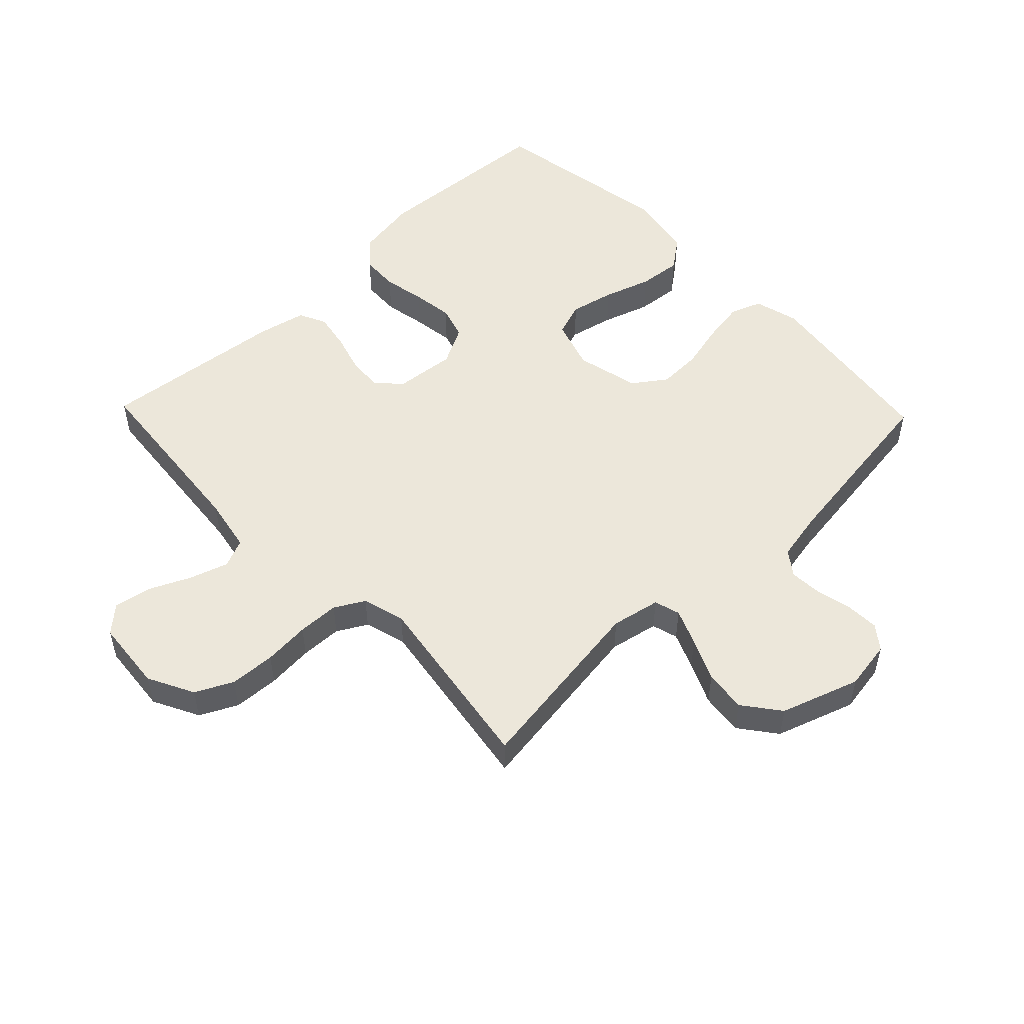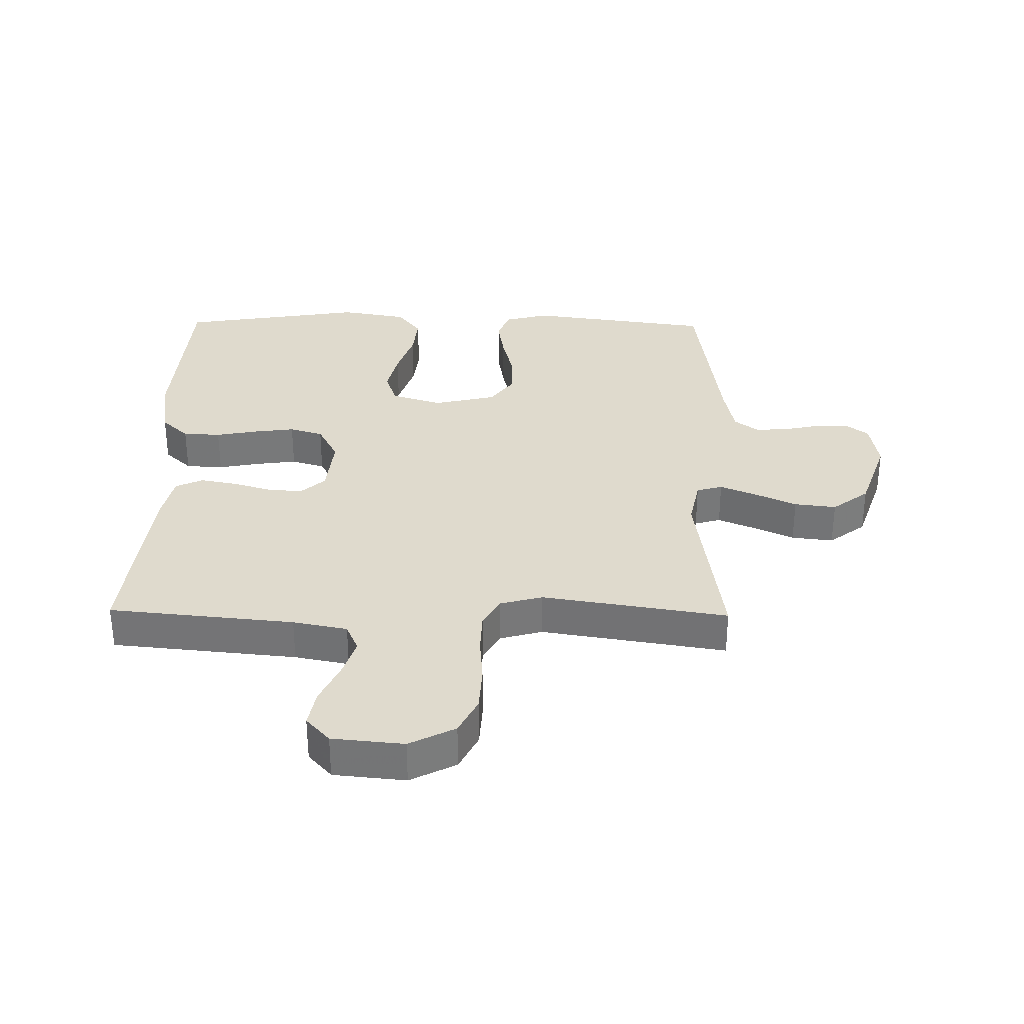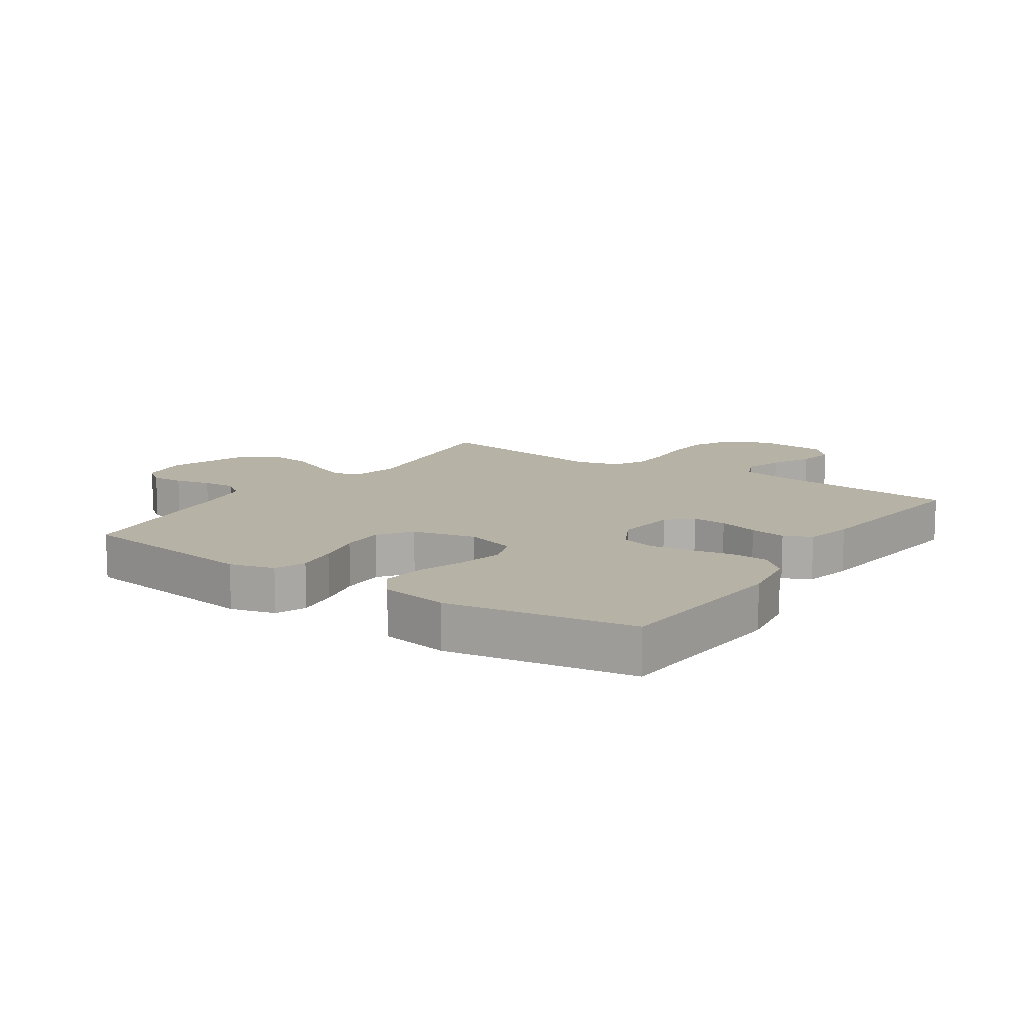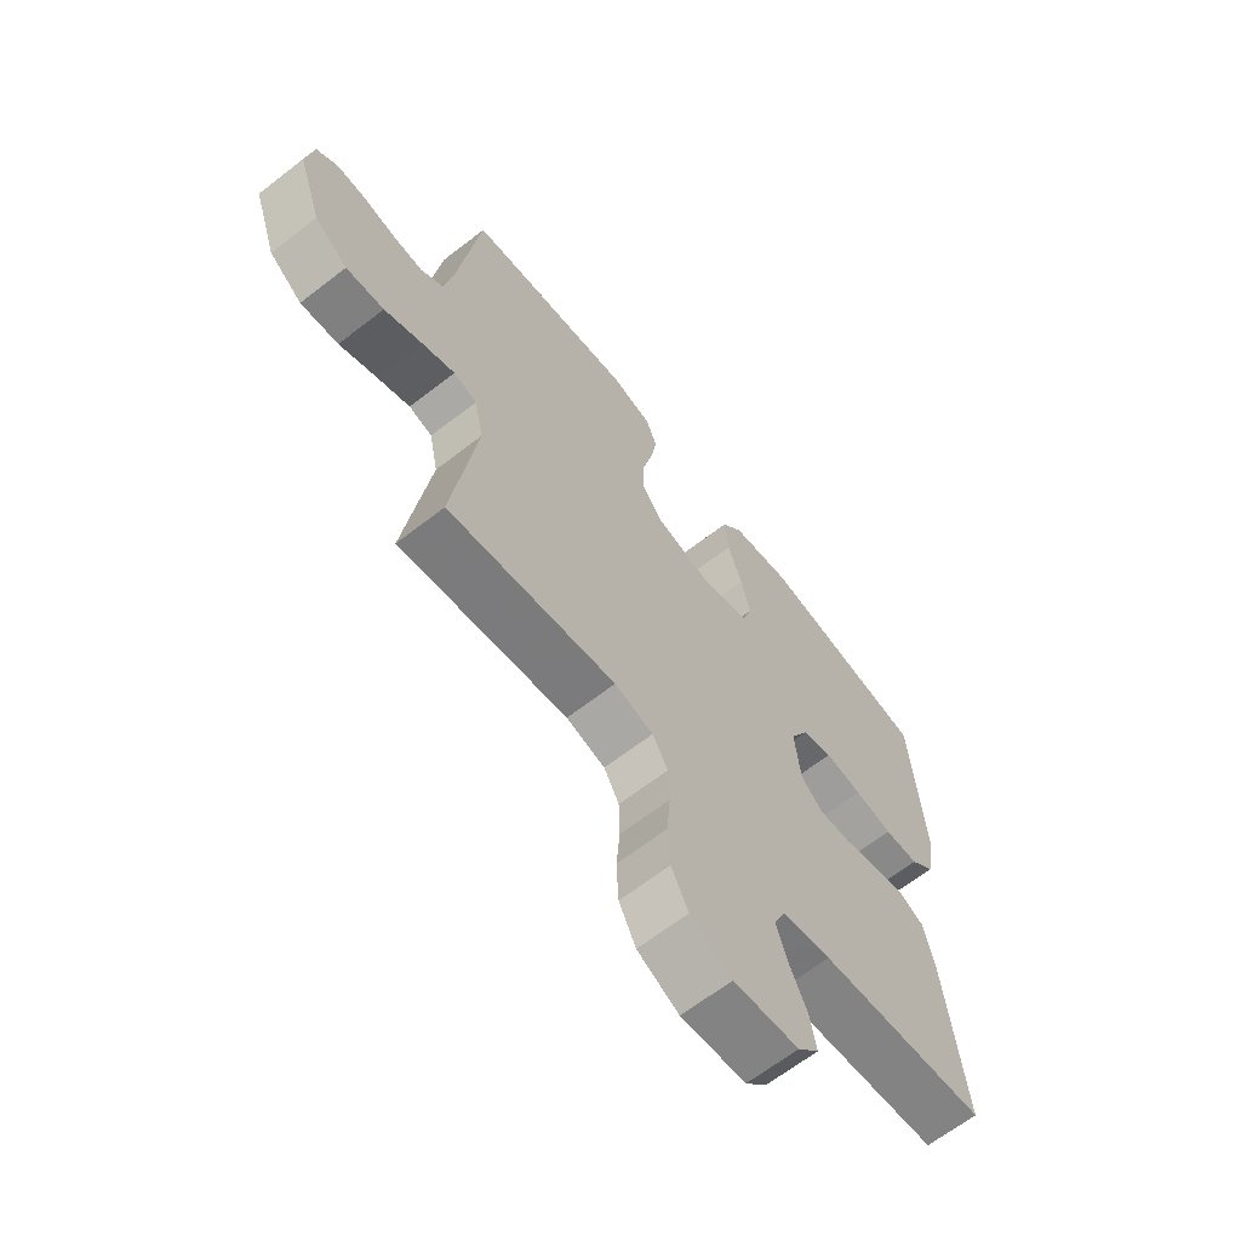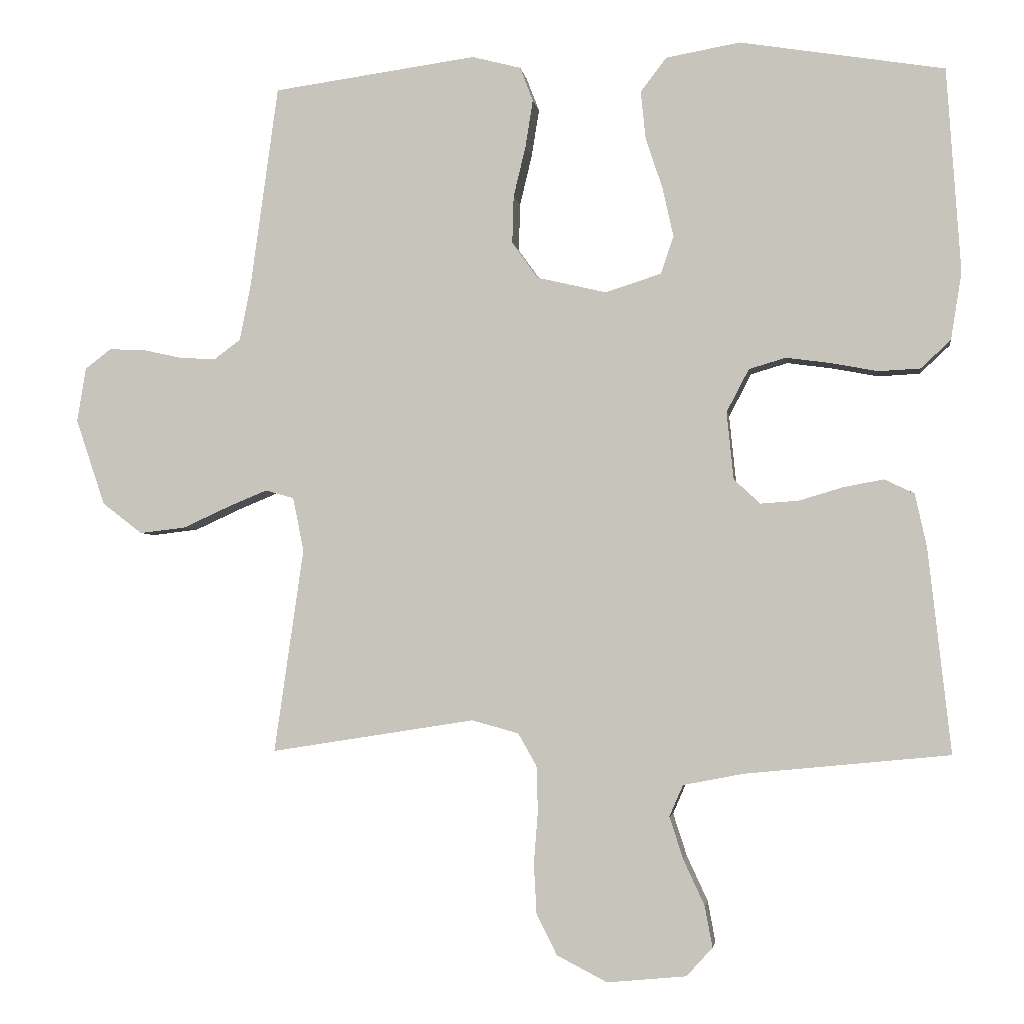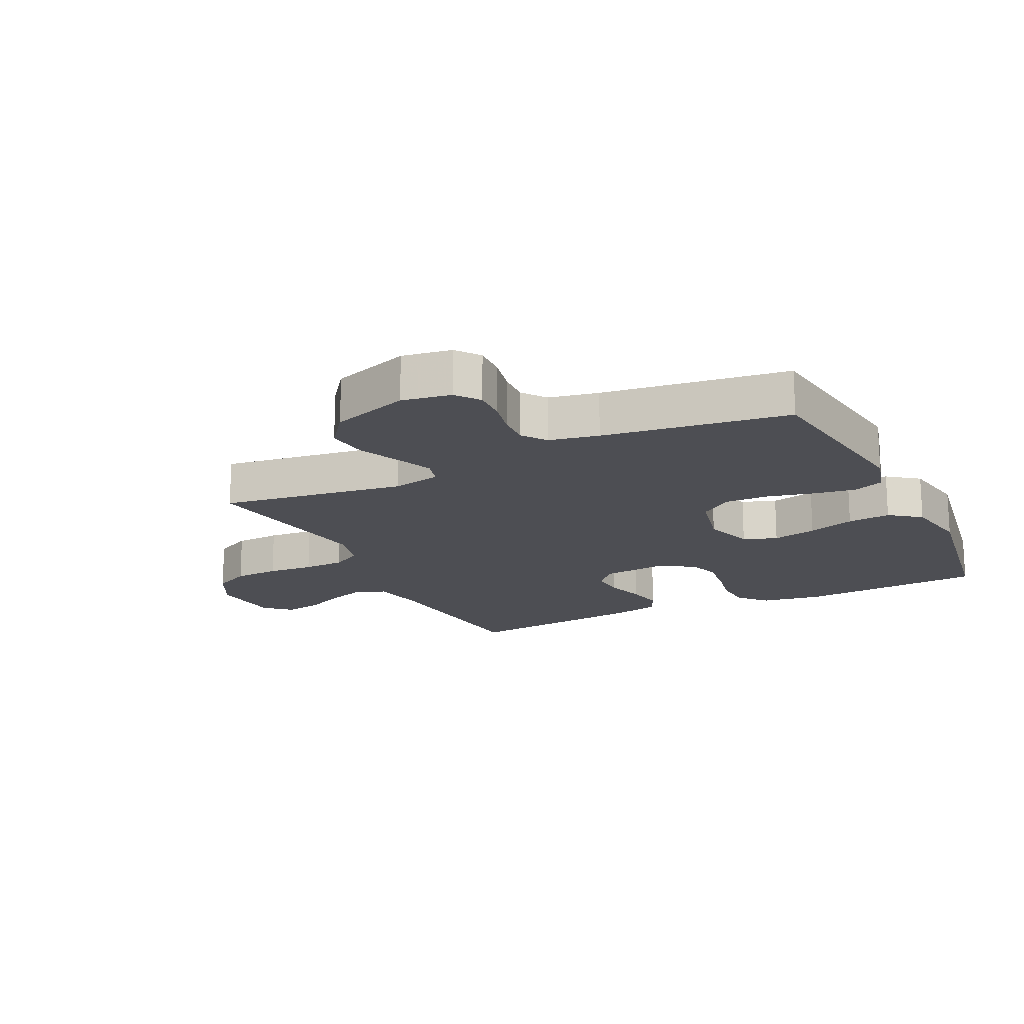
<metadata>
{"format":"obj","ext":"obj","renderer":"f3d","projection":"perspective","resolution":1024,"background":"white","views":[{"elev":52.0,"azim":-133.9,"up":"+Y"},{"elev":32.8,"azim":-179.1,"up":"+Y"},{"elev":12.2,"azim":34.0,"up":"+Y"},{"elev":-65.2,"azim":-52.0,"up":"+Z"},{"elev":-3.1,"azim":8.2,"up":"+Z"},{"elev":-17.3,"azim":-64.0,"up":"+Y"}]}
</metadata>
<code>
v 0.5 0.07 -0.5
v 0.2 0.07 -0.529
v 0.112 0.07 -0.546
v 0.092 0.07 -0.592
v 0.112 0.07 -0.654
v 0.143 0.07 -0.721
v 0.154 0.07 -0.781
v 0.116 0.07 -0.823
v 0 0.07 -0.834
v -0.074 0.07 -0.796
v -0.104 0.07 -0.736
v -0.108 0.07 -0.662
v -0.102 0.07 -0.587
v -0.104 0.07 -0.52
v -0.131 0.07 -0.472
v -0.2 0.07 -0.453
v -0.5 0.07 -0.5
v -0.457 0.07 -0.2
v -0.473 0.07 -0.121
v -0.515 0.07 -0.109
v -0.573 0.07 -0.133
v -0.641 0.07 -0.164
v -0.709 0.07 -0.172
v -0.768 0.07 -0.127
v -0.811 0.07 0
v -0.798 0.07 0.08
v -0.76 0.07 0.109
v -0.707 0.07 0.107
v -0.649 0.07 0.094
v -0.596 0.07 0.091
v -0.557 0.07 0.12
v -0.541 0.07 0.2
v -0.5 0.07 0.5
v -0.2 0.07 0.541
v -0.128 0.07 0.522
v -0.109 0.07 0.472
v -0.12 0.07 0.403
v -0.138 0.07 0.328
v -0.14 0.07 0.258
v -0.102 0.07 0.205
v 0 0.07 0.181
v 0.082 0.07 0.207
v 0.101 0.07 0.262
v 0.085 0.07 0.334
v 0.06 0.07 0.41
v 0.053 0.07 0.48
v 0.091 0.07 0.53
v 0.2 0.07 0.549
v 0.5 0.07 0.5
v 0.52 0.07 0.2
v 0.504 0.07 0.101
v 0.46 0.07 0.06
v 0.399 0.07 0.057
v 0.331 0.07 0.07
v 0.265 0.07 0.079
v 0.211 0.07 0.063
v 0.178 0.07 0
v 0.188 0.07 -0.099
v 0.227 0.07 -0.135
v 0.283 0.07 -0.131
v 0.347 0.07 -0.112
v 0.406 0.07 -0.101
v 0.45 0.07 -0.122
v 0.467 0.07 -0.2
v 0.5 0 -0.5
v 0.2 0 -0.529
v 0.112 0 -0.546
v 0.092 0 -0.592
v 0.112 0 -0.654
v 0.143 0 -0.721
v 0.154 0 -0.781
v 0.116 0 -0.823
v 0 0 -0.834
v -0.074 0 -0.796
v -0.104 0 -0.736
v -0.108 0 -0.662
v -0.102 0 -0.587
v -0.104 0 -0.52
v -0.131 0 -0.472
v -0.2 0 -0.453
v -0.5 0 -0.5
v -0.457 0 -0.2
v -0.473 0 -0.121
v -0.515 0 -0.109
v -0.573 0 -0.133
v -0.641 0 -0.164
v -0.709 0 -0.172
v -0.768 0 -0.127
v -0.811 0 0
v -0.798 0 0.08
v -0.76 0 0.109
v -0.707 0 0.107
v -0.649 0 0.094
v -0.596 0 0.091
v -0.557 0 0.12
v -0.541 0 0.2
v -0.5 0 0.5
v -0.2 0 0.541
v -0.128 0 0.522
v -0.109 0 0.472
v -0.12 0 0.403
v -0.138 0 0.328
v -0.14 0 0.258
v -0.102 0 0.205
v 0 0 0.181
v 0.082 0 0.207
v 0.101 0 0.262
v 0.085 0 0.334
v 0.06 0 0.41
v 0.053 0 0.48
v 0.091 0 0.53
v 0.2 0 0.549
v 0.5 0 0.5
v 0.52 0 0.2
v 0.504 0 0.101
v 0.46 0 0.06
v 0.399 0 0.057
v 0.331 0 0.07
v 0.265 0 0.079
v 0.211 0 0.063
v 0.178 0 0
v 0.188 0 -0.099
v 0.227 0 -0.135
v 0.283 0 -0.131
v 0.347 0 -0.112
v 0.406 0 -0.101
v 0.45 0 -0.122
v 0.467 0 -0.2
f 63 64 1 2
f 60 61 62 63
f 59 60 63 2
f 58 59 2 3
f 57 58 3 4
f 51 52 53 54
f 51 54 55
f 50 51 55
f 49 50 55 56
f 47 48 49 56
f 44 45 46 47
f 43 44 47 56
f 35 36 37 38
f 33 34 35 38
f 32 33 38 39
f 31 32 39 40
f 26 27 28 29
f 26 29 30
f 25 26 30
f 24 25 30
f 21 22 23 24
f 20 21 24 30
f 19 20 30 31
f 16 17 18
f 15 16 18 19
f 10 11 12 13
f 10 13 14
f 9 10 14
f 8 9 14
f 5 6 7 8
f 4 5 8 14
f 57 4 14 15
f 42 43 56 57
f 41 42 57 15
f 31 40 41
f 15 19 31 41
f 66 65 128 127
f 127 126 125 124
f 66 127 124 123
f 67 66 123 122
f 68 67 122 121
f 118 117 116 115
f 119 118 115
f 119 115 114
f 120 119 114 113
f 120 113 112 111
f 111 110 109 108
f 120 111 108 107
f 102 101 100 99
f 102 99 98 97
f 103 102 97 96
f 104 103 96 95
f 93 92 91 90
f 94 93 90
f 94 90 89
f 94 89 88
f 88 87 86 85
f 94 88 85 84
f 95 94 84 83
f 82 81 80
f 83 82 80 79
f 77 76 75 74
f 78 77 74
f 78 74 73
f 78 73 72
f 72 71 70 69
f 78 72 69 68
f 79 78 68 121
f 121 120 107 106
f 79 121 106 105
f 105 104 95
f 105 95 83 79
f 1 65 66 2
f 2 66 67 3
f 3 67 68 4
f 4 68 69 5
f 5 69 70 6
f 6 70 71 7
f 7 71 72 8
f 8 72 73 9
f 9 73 74 10
f 10 74 75 11
f 11 75 76 12
f 12 76 77 13
f 13 77 78 14
f 14 78 79 15
f 15 79 80 16
f 16 80 81 17
f 17 81 82 18
f 18 82 83 19
f 19 83 84 20
f 20 84 85 21
f 21 85 86 22
f 22 86 87 23
f 23 87 88 24
f 24 88 89 25
f 25 89 90 26
f 26 90 91 27
f 27 91 92 28
f 28 92 93 29
f 29 93 94 30
f 30 94 95 31
f 31 95 96 32
f 32 96 97 33
f 33 97 98 34
f 34 98 99 35
f 35 99 100 36
f 36 100 101 37
f 37 101 102 38
f 38 102 103 39
f 39 103 104 40
f 40 104 105 41
f 41 105 106 42
f 42 106 107 43
f 43 107 108 44
f 44 108 109 45
f 45 109 110 46
f 46 110 111 47
f 47 111 112 48
f 48 112 113 49
f 49 113 114 50
f 50 114 115 51
f 51 115 116 52
f 52 116 117 53
f 53 117 118 54
f 54 118 119 55
f 55 119 120 56
f 56 120 121 57
f 57 121 122 58
f 58 122 123 59
f 59 123 124 60
f 60 124 125 61
f 61 125 126 62
f 62 126 127 63
f 63 127 128 64
f 64 128 65 1

</code>
